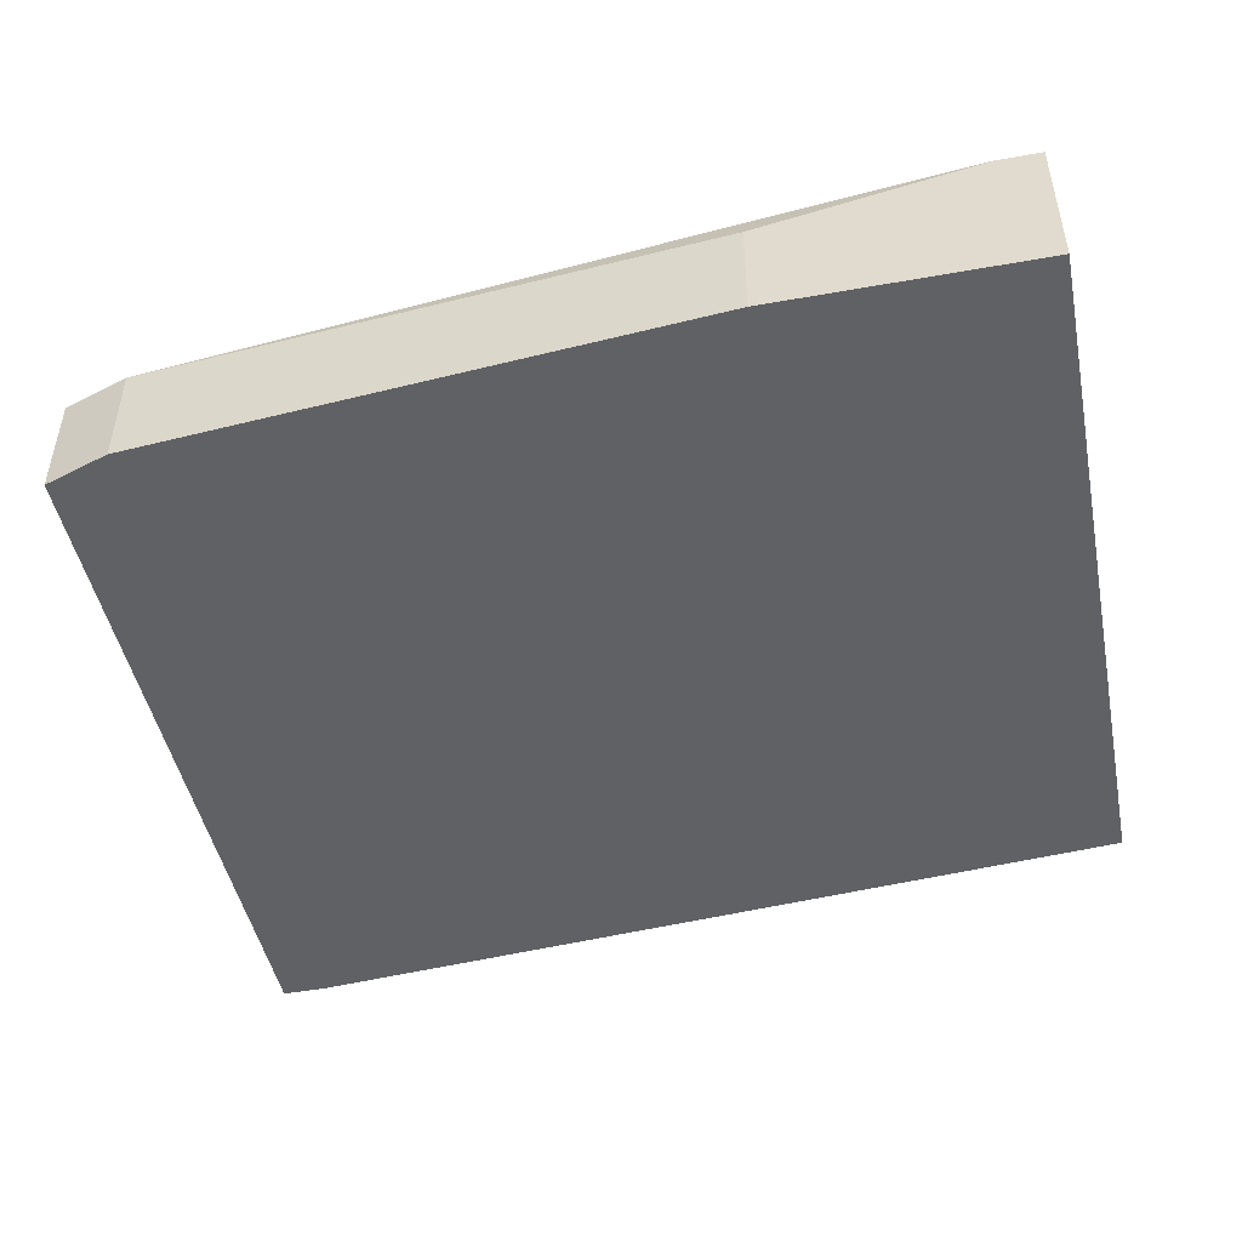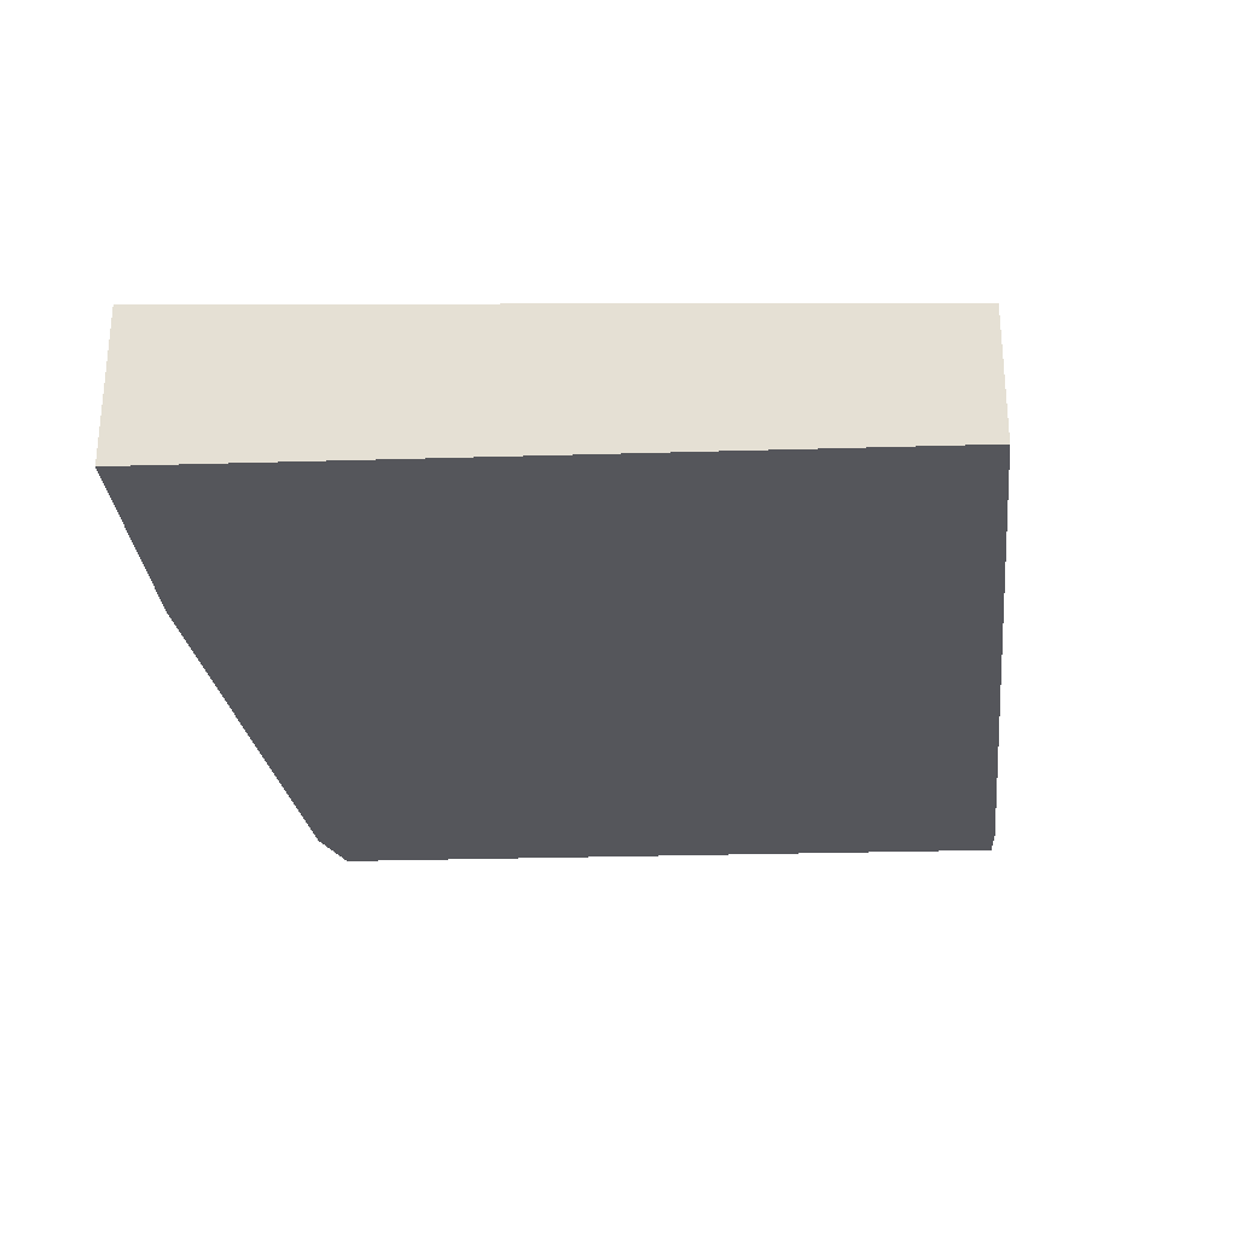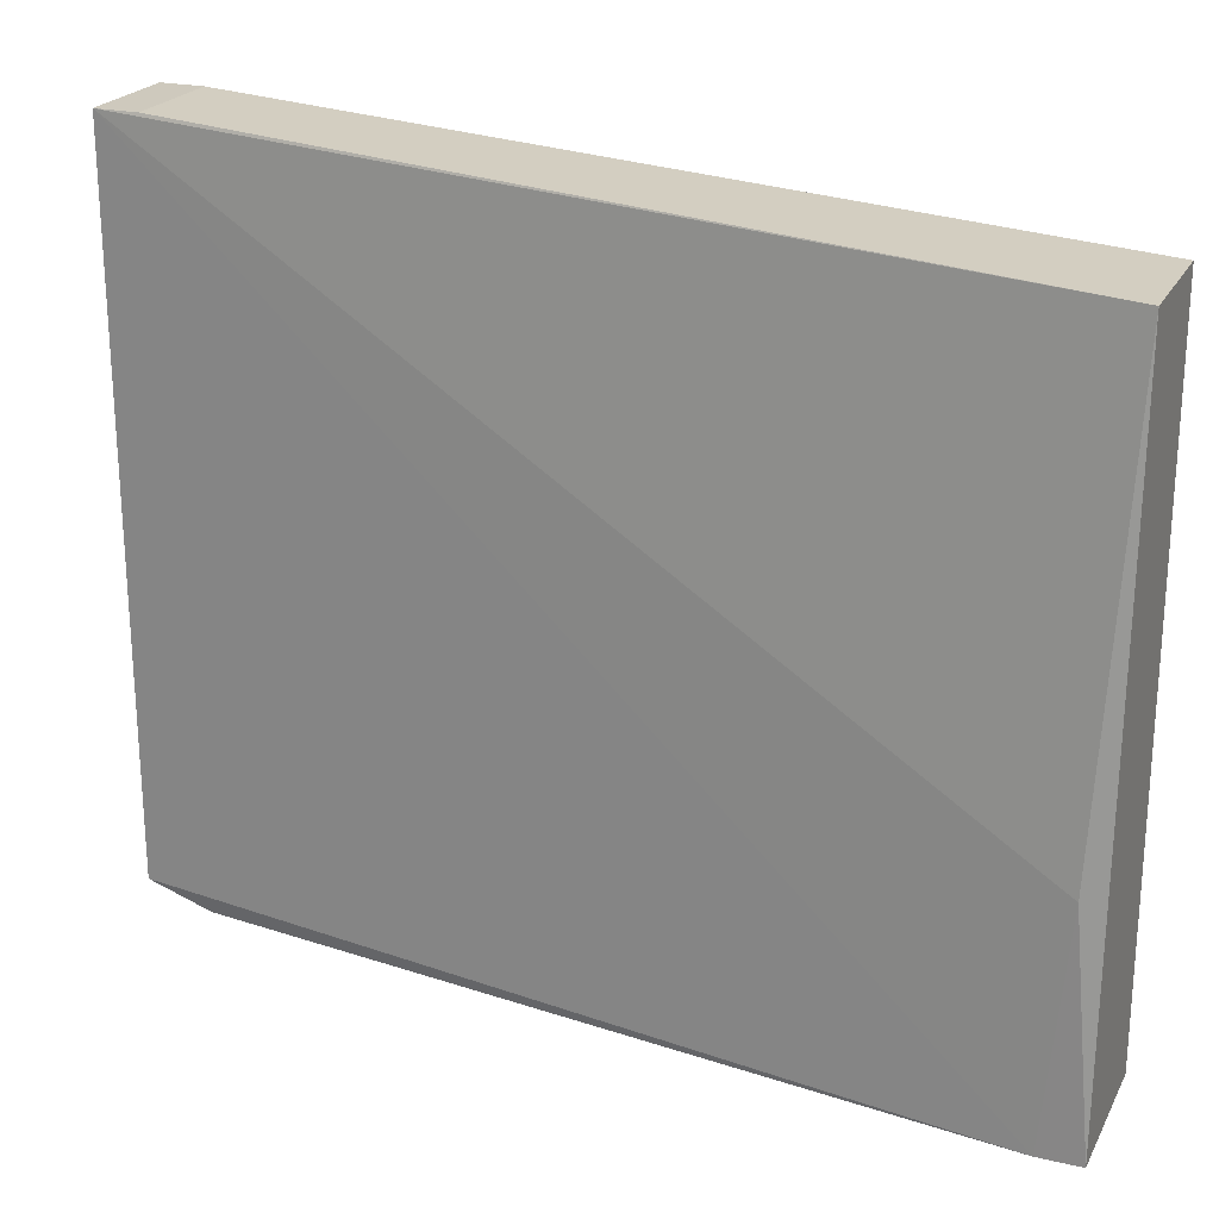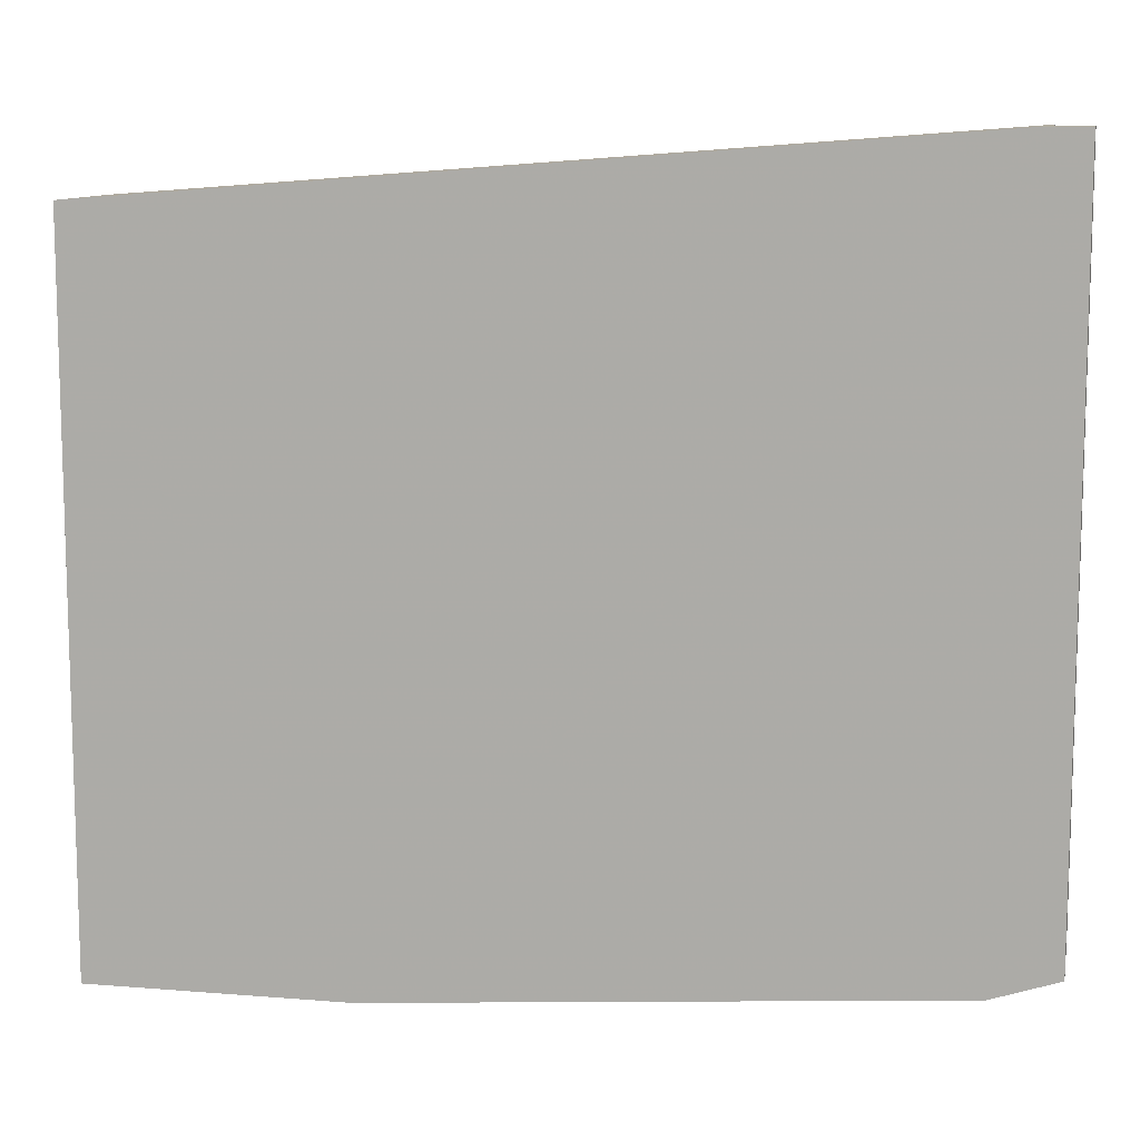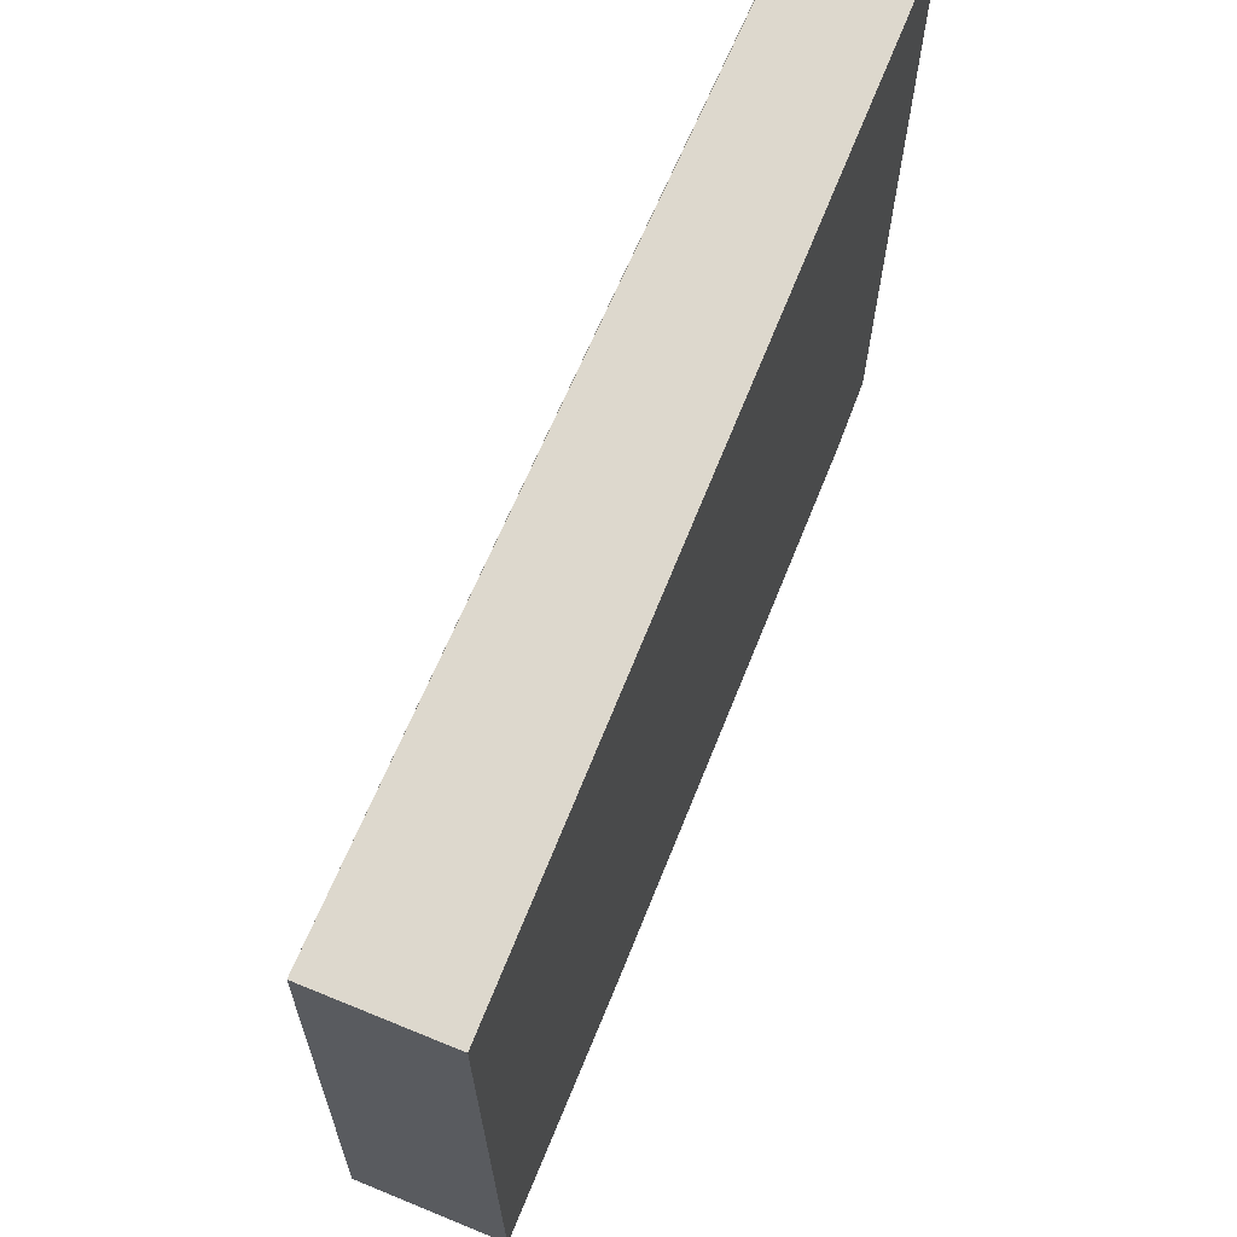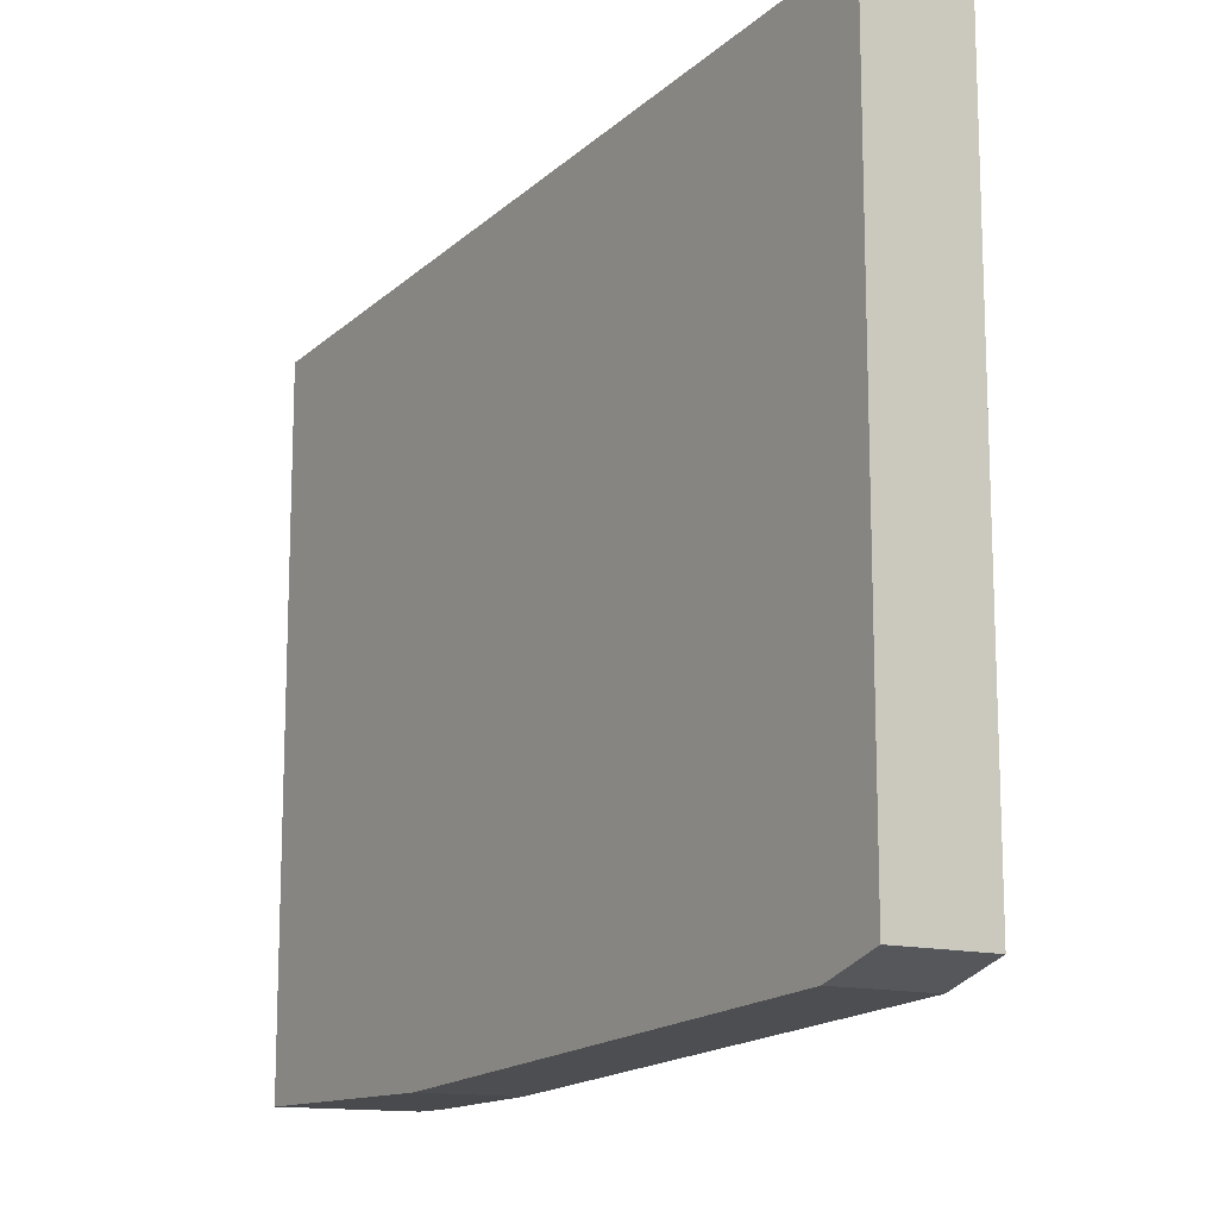
<metadata>
{"format":"obj","ext":"obj","renderer":"f3d","projection":"perspective","resolution":1024,"background":"white","views":[{"elev":-47.2,"azim":11.4,"up":"+Z"},{"elev":-26.2,"azim":92.8,"up":"+Z"},{"elev":22.7,"azim":21.8,"up":"+Y"},{"elev":10.4,"azim":-168.4,"up":"+Y"},{"elev":67.7,"azim":112.3,"up":"+Y"},{"elev":-13.3,"azim":-123.1,"up":"+Y"}]}
</metadata>
<code>
v -0.04749 -0.01106 -0.02282
v -0.04749 -0.01106 -0.0271
v -0.02524 -0.01277 -0.02282
v -0.02524 -0.01277 -0.0271
v -0.01496 -0.01277 -0.0211
v -0.01496 -0.01277 -0.0271
v -0.01496 0.01547 -0.02196
v -0.01496 0.01547 -0.0271
v -0.04835 0.01804 -0.02282
v -0.04835 0.01804 -0.0271
v -0.01582 -0.003355 -0.0211
v -0.01668 -0.01277 -0.0211
v -0.05006 -0.0102 -0.02282
v -0.05006 -0.0102 -0.0271
v -0.05006 0.01804 -0.02282
v -0.05006 0.01804 -0.0271
f 1 14 2
f 10 9 7
f 4 10 8
f 10 7 8
f 7 5 8
f 10 4 14
f 5 4 6
f 4 8 6
f 8 5 6
f 9 10 15
f 7 9 15
f 14 13 15
f 5 7 11
f 7 15 11
f 10 14 16
f 15 10 16
f 14 15 16
f 13 14 1
f 4 5 12
f 15 13 12
f 5 11 12
f 11 15 12
f 13 1 12
f 12 1 3
f 1 4 3
f 4 12 3
f 14 4 2
f 4 1 2

</code>
